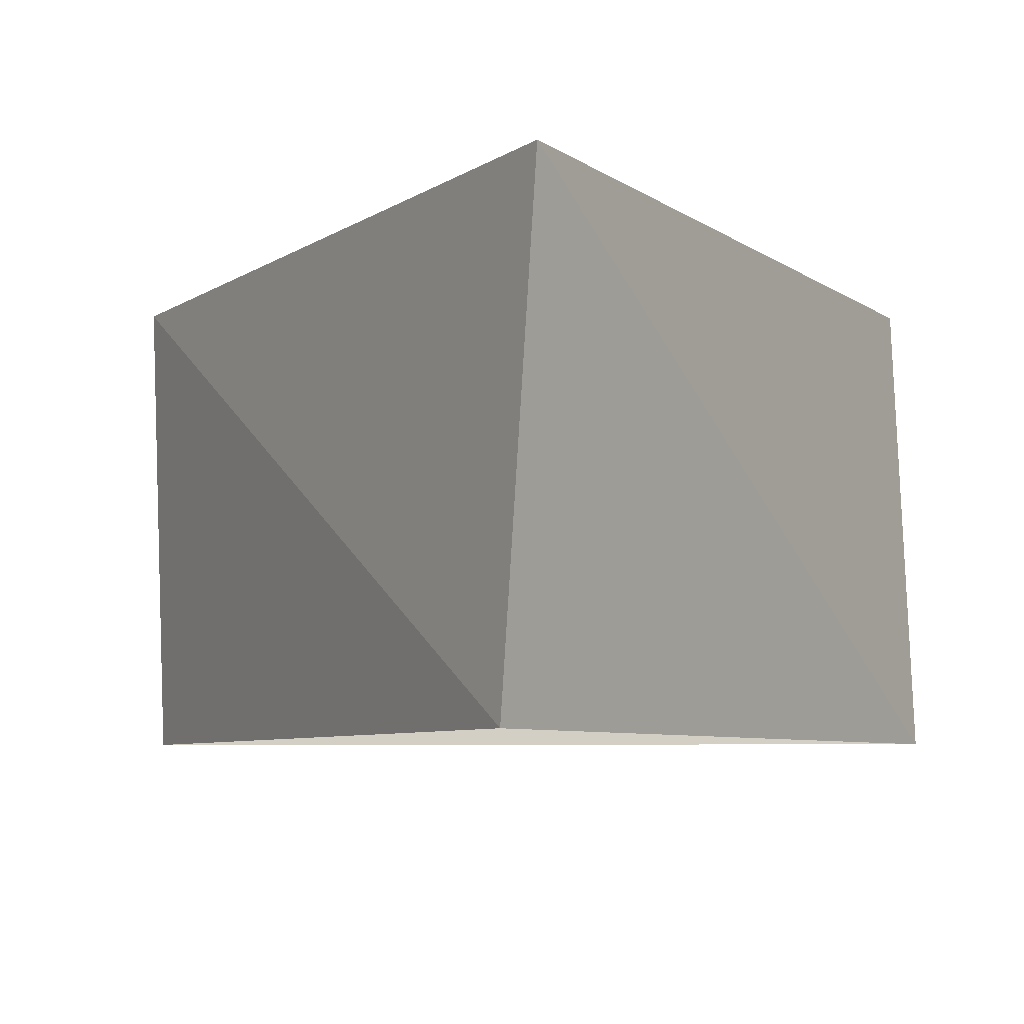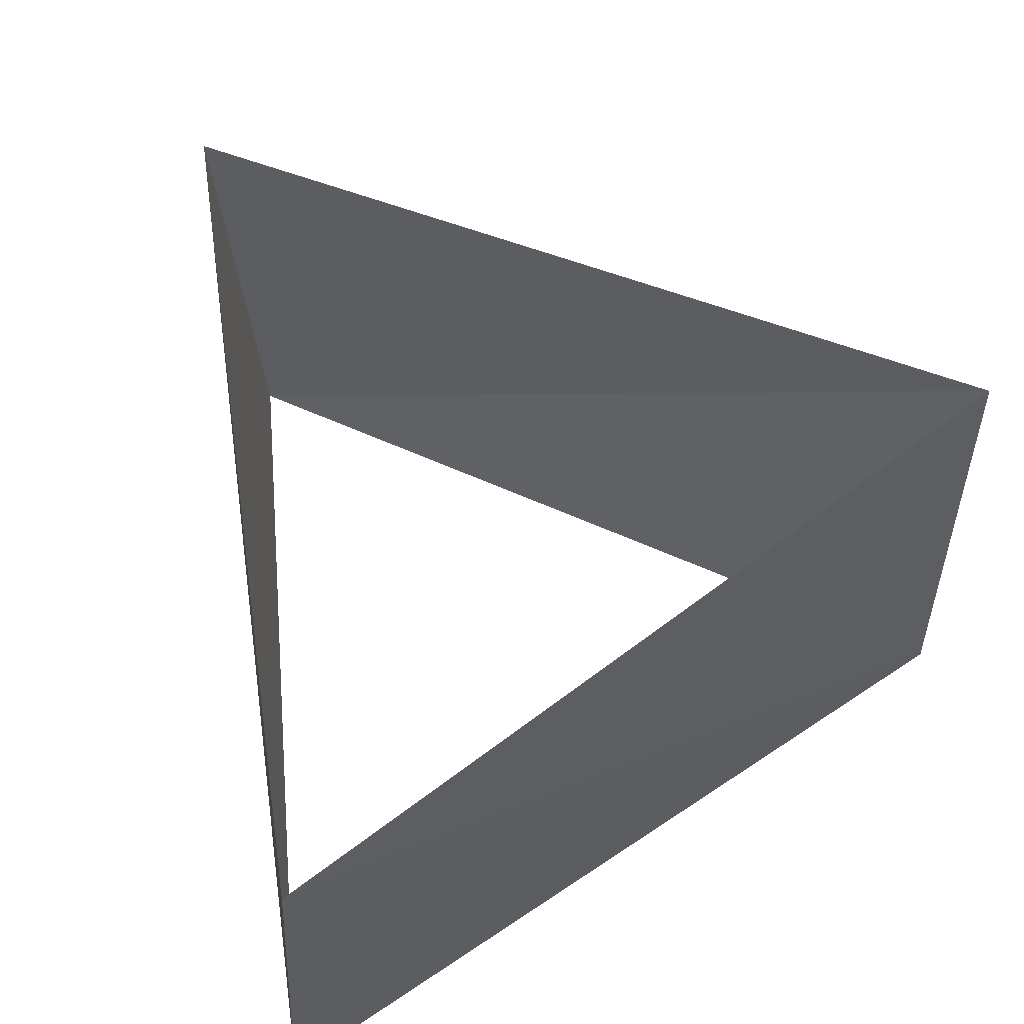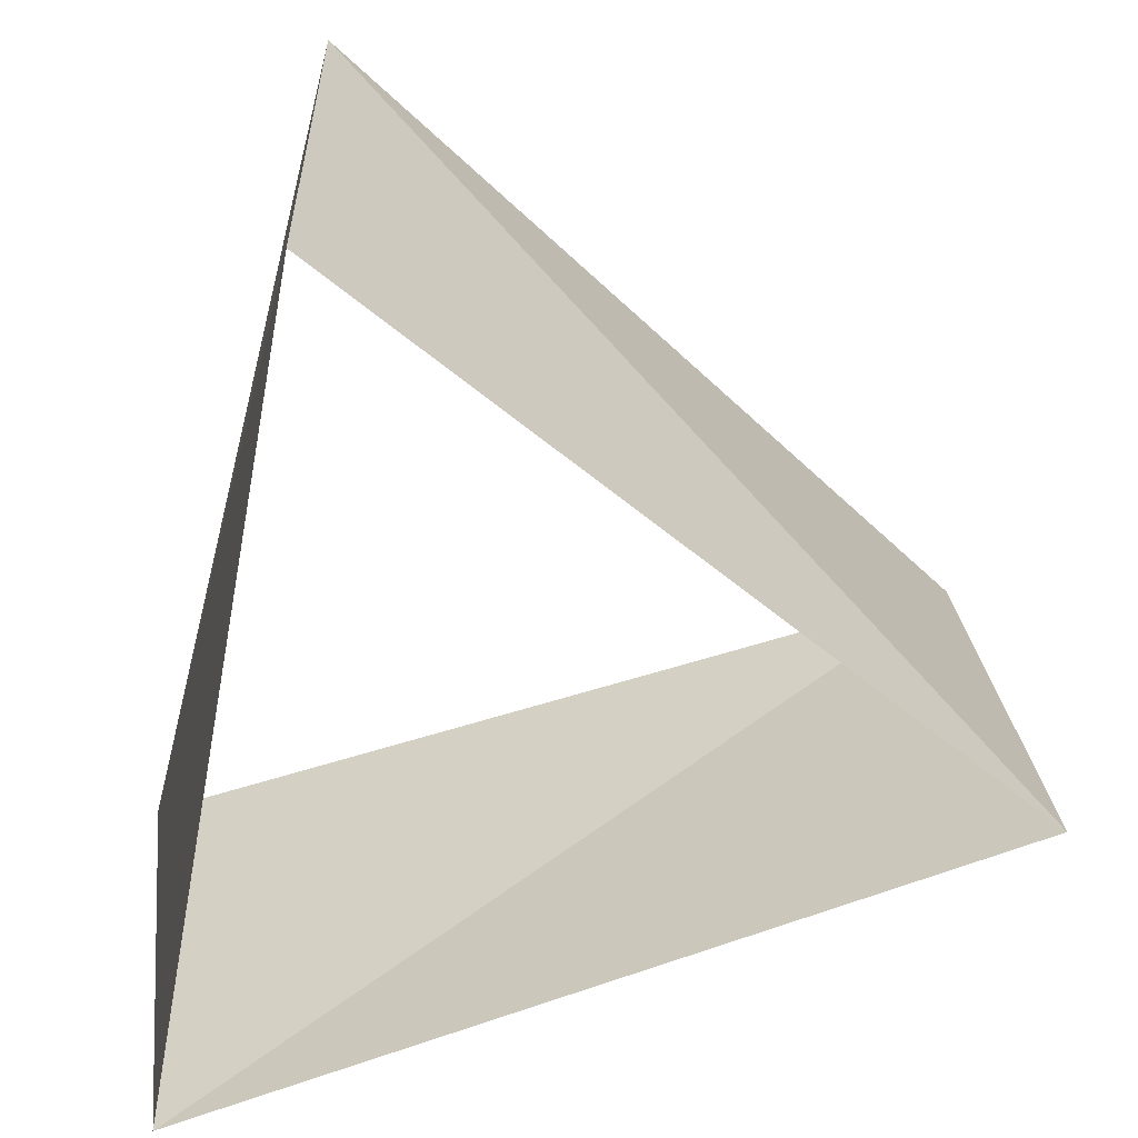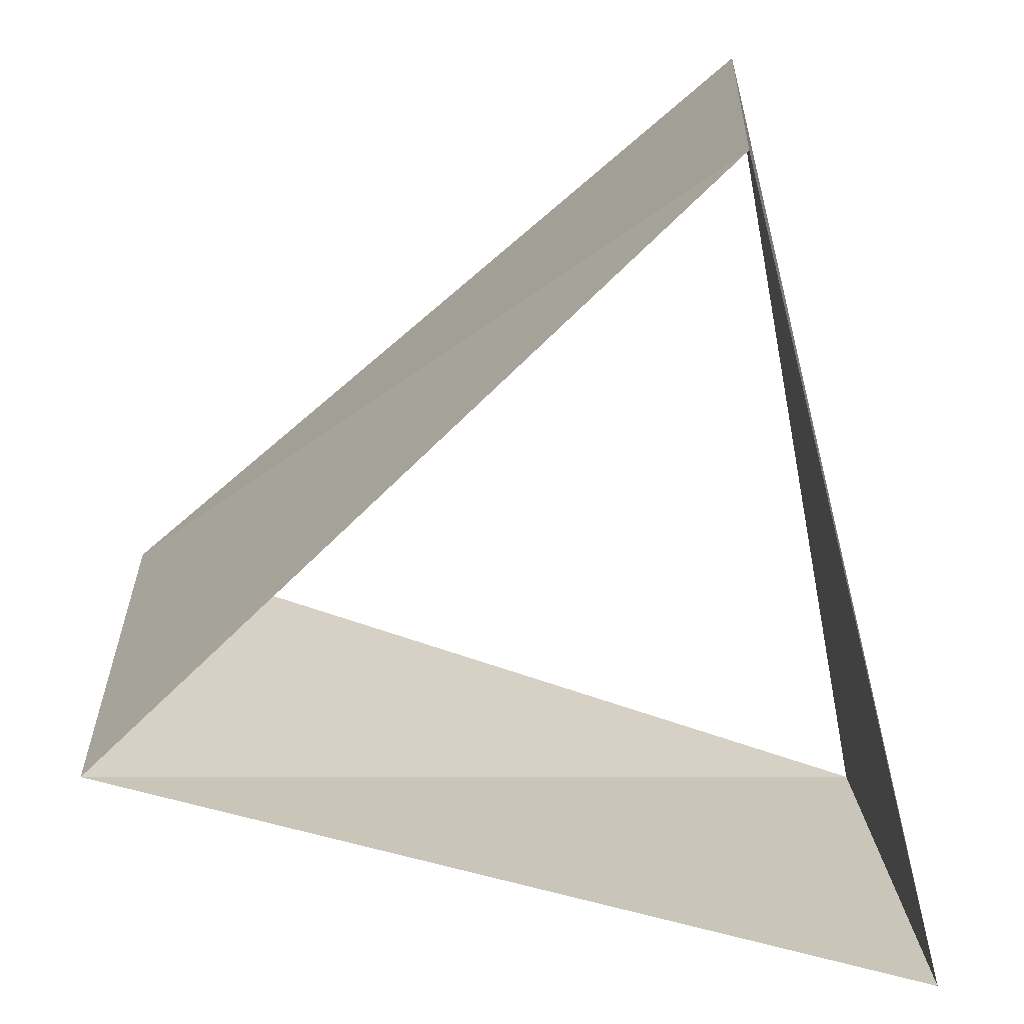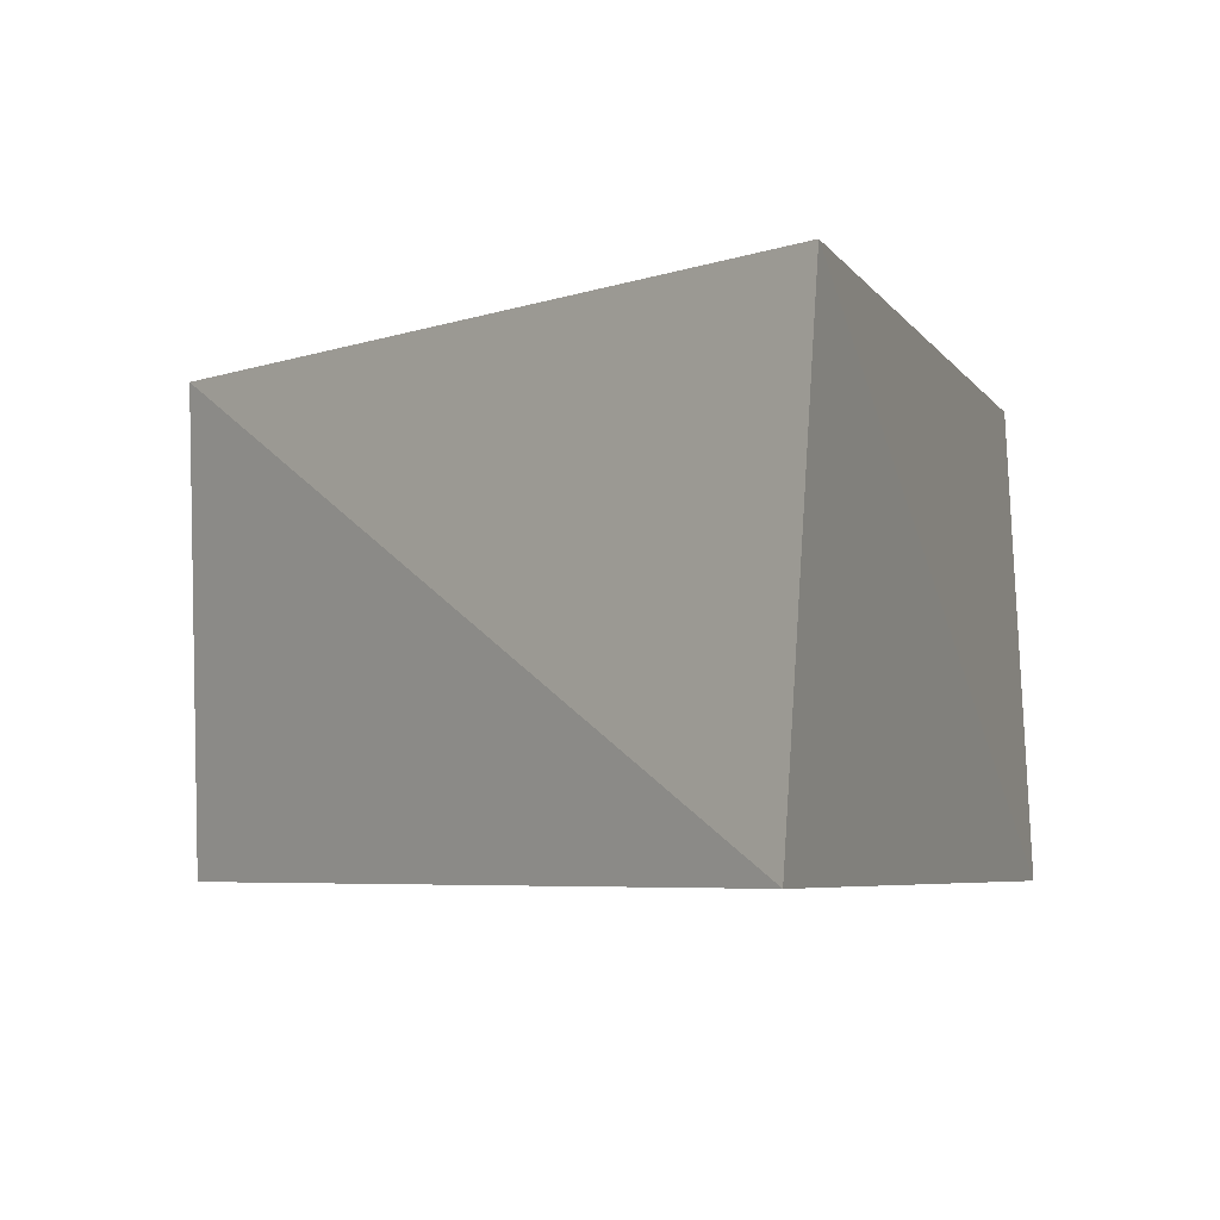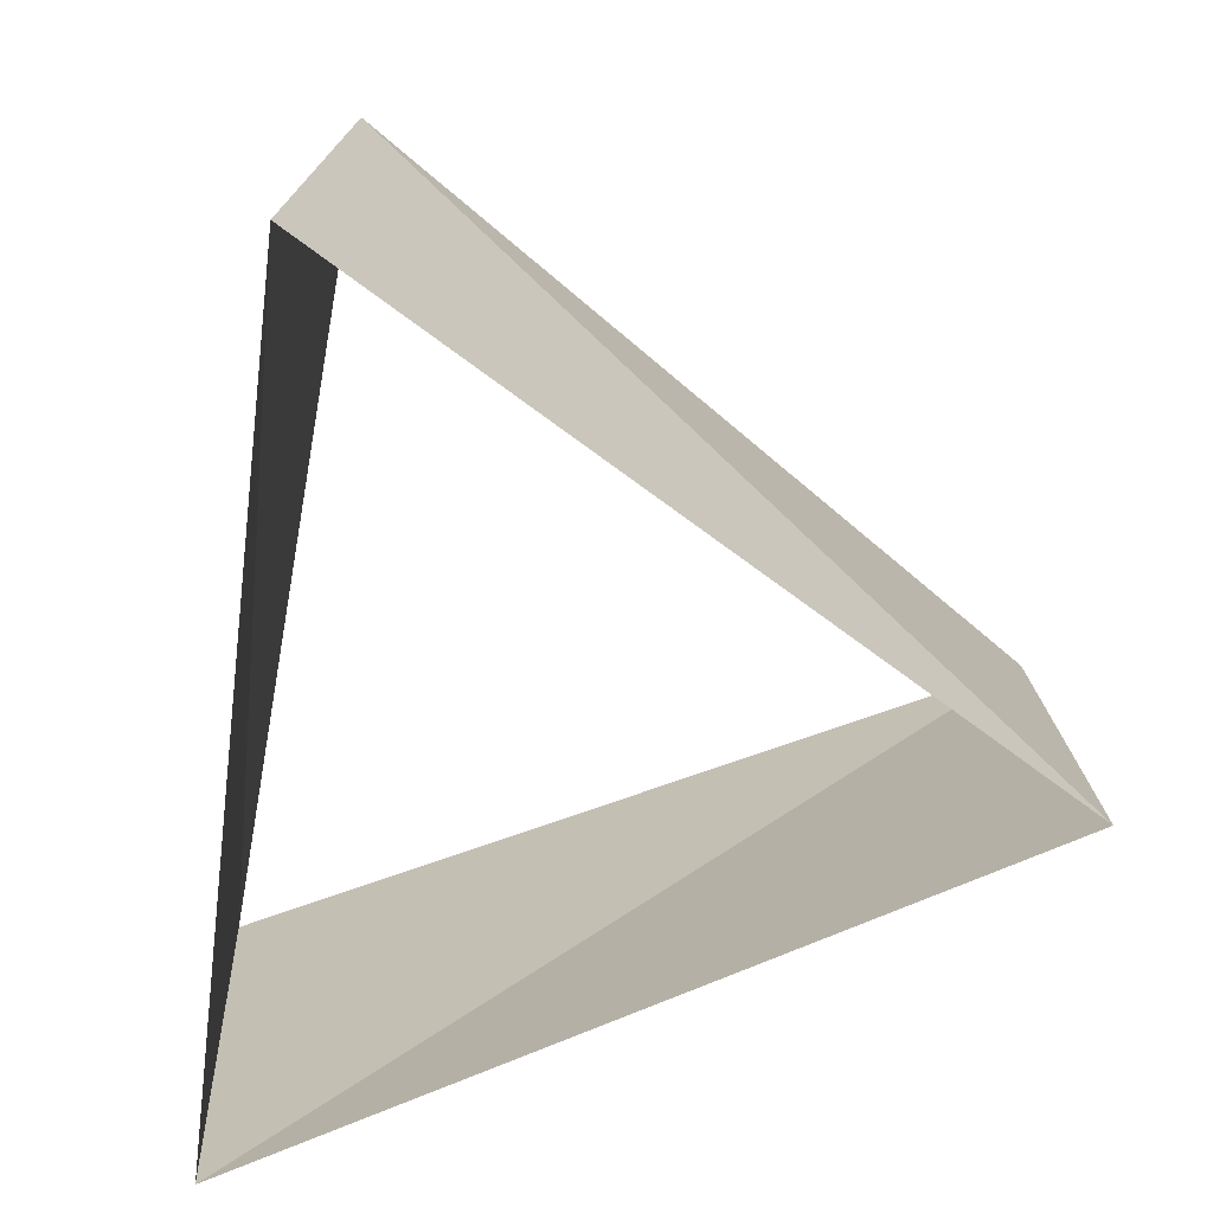
<metadata>
{"format":"obj","ext":"obj","renderer":"f3d","projection":"perspective","resolution":1024,"background":"white","views":[{"elev":-6.8,"azim":43.7,"up":"+Z"},{"elev":58.5,"azim":65.9,"up":"+Z"},{"elev":28.1,"azim":175.8,"up":"+Y"},{"elev":20.6,"azim":-0.3,"up":"+Y"},{"elev":-5.2,"azim":-88.0,"up":"+Z"},{"elev":-72.0,"azim":-175.8,"up":"+Z"}]}
</metadata>
<code>
v -0.9823 -0.1874 53
v 0.6534 -0.757 53
v 0.3289 0.9444 53
v -0.9686 -0.2487 54
v 0.6997 -0.7145 54
v 0.2689 0.9632 54
f 6 3 5
f 3 5 2
f 5 2 4
f 2 4 1
f 4 1 6
f 1 6 3

</code>
